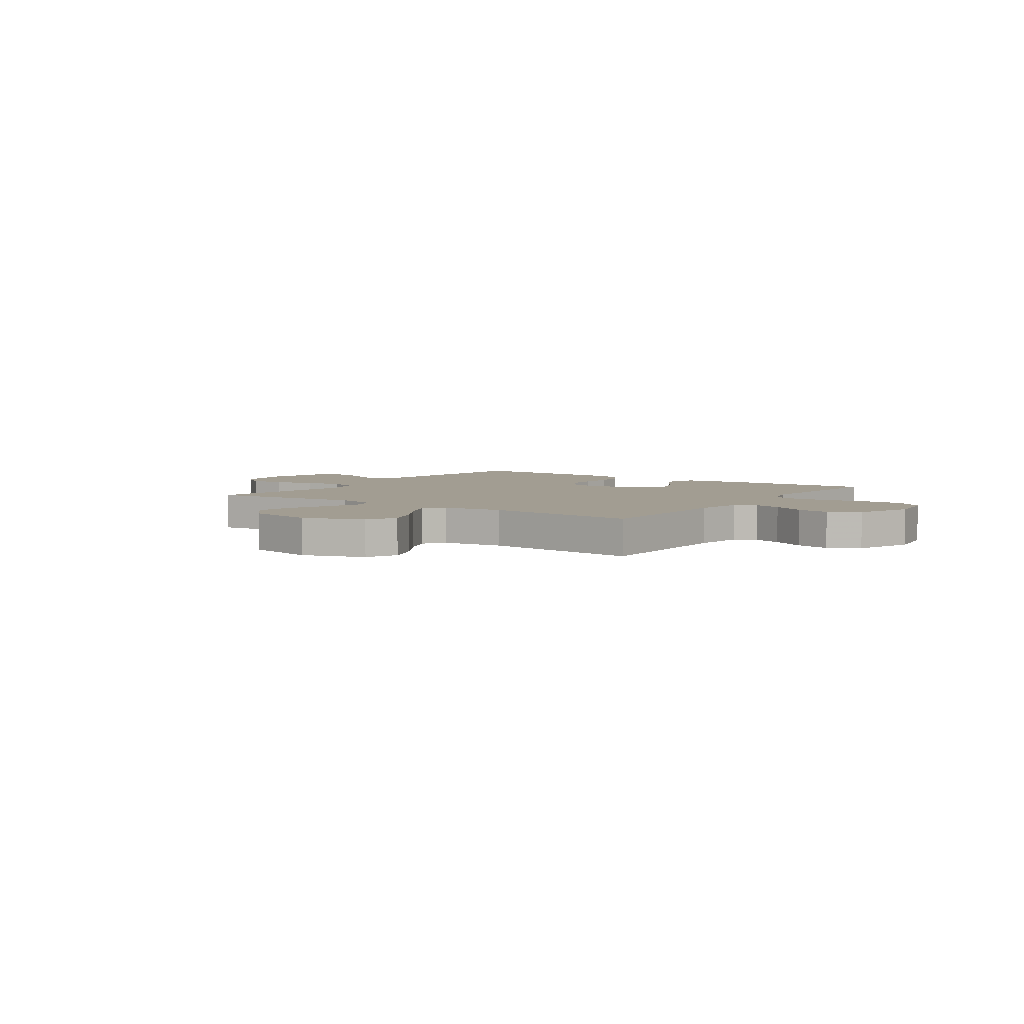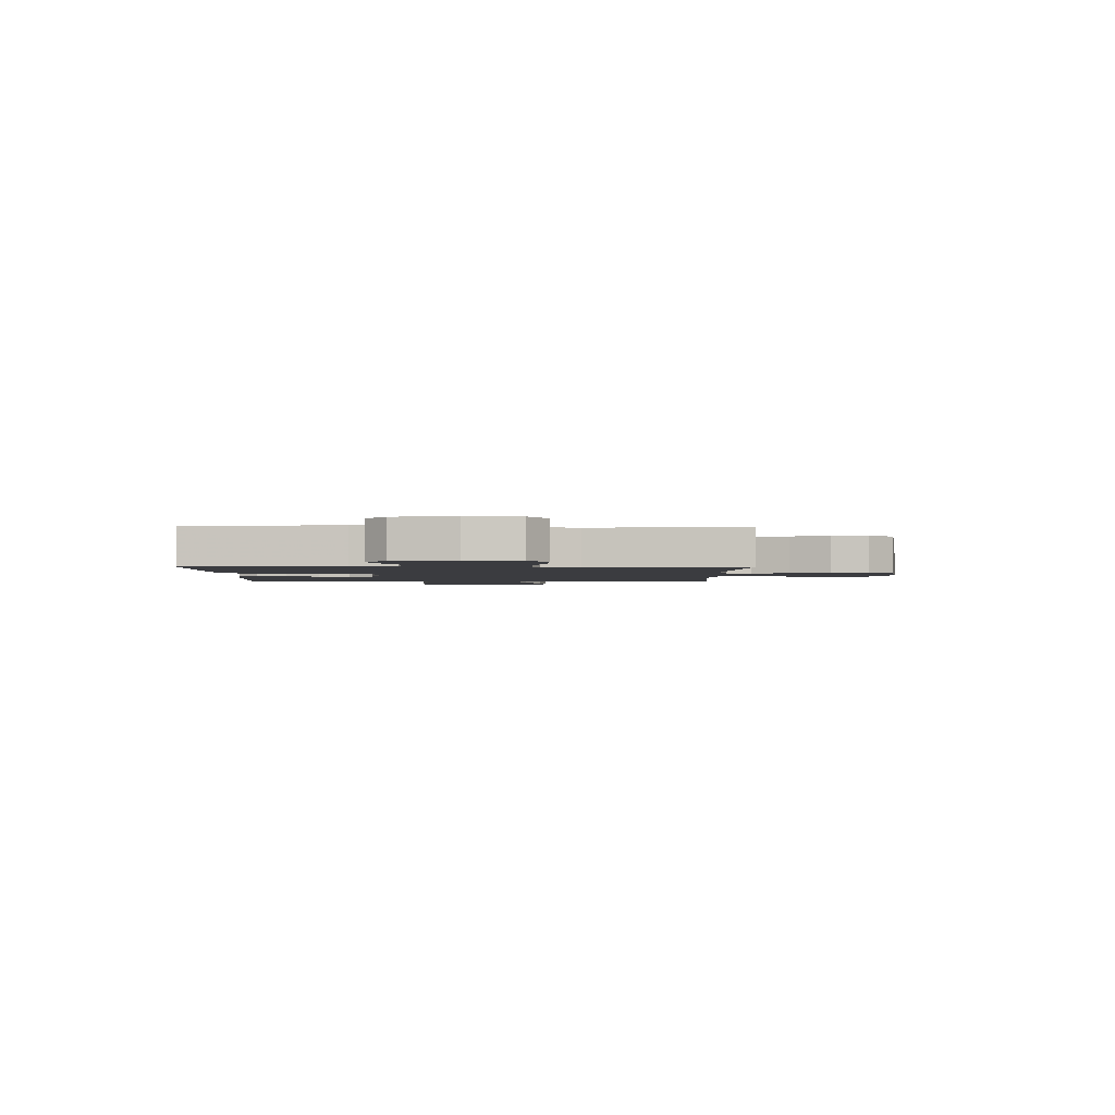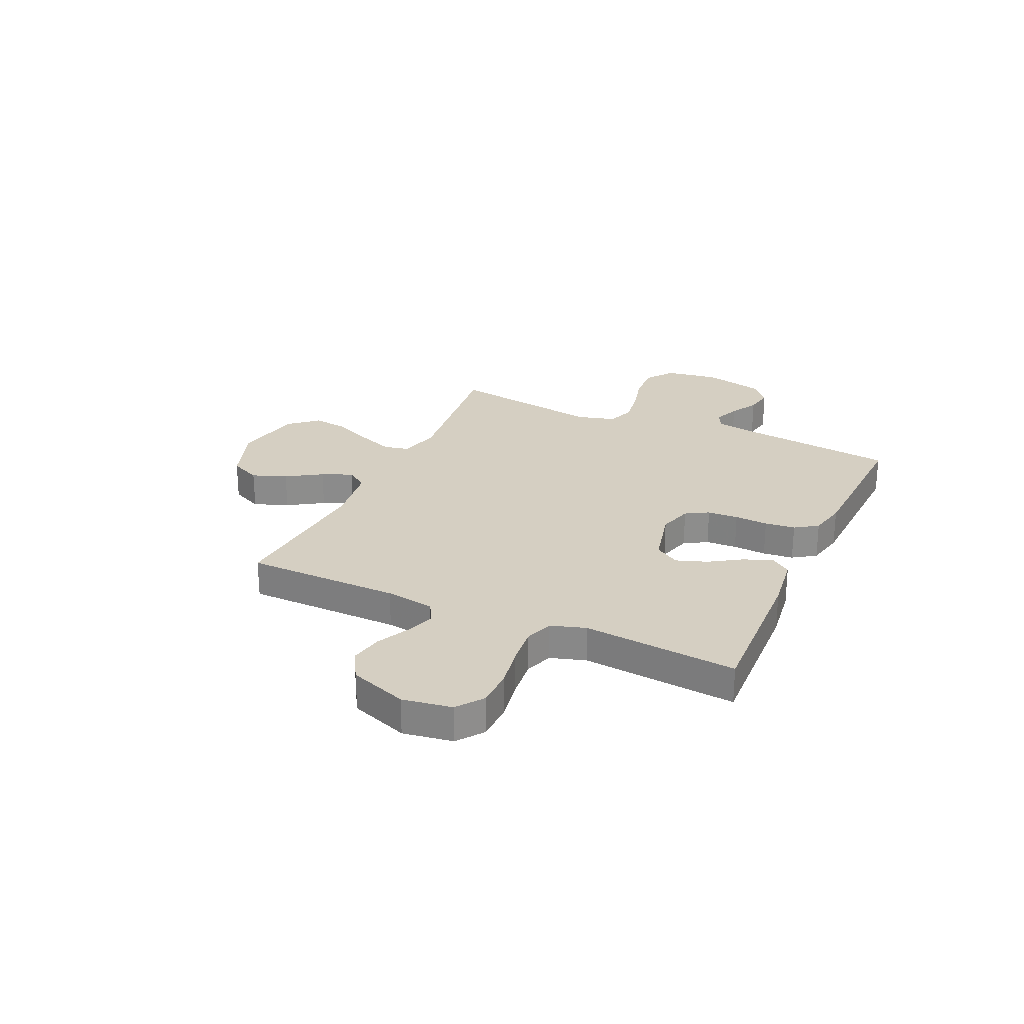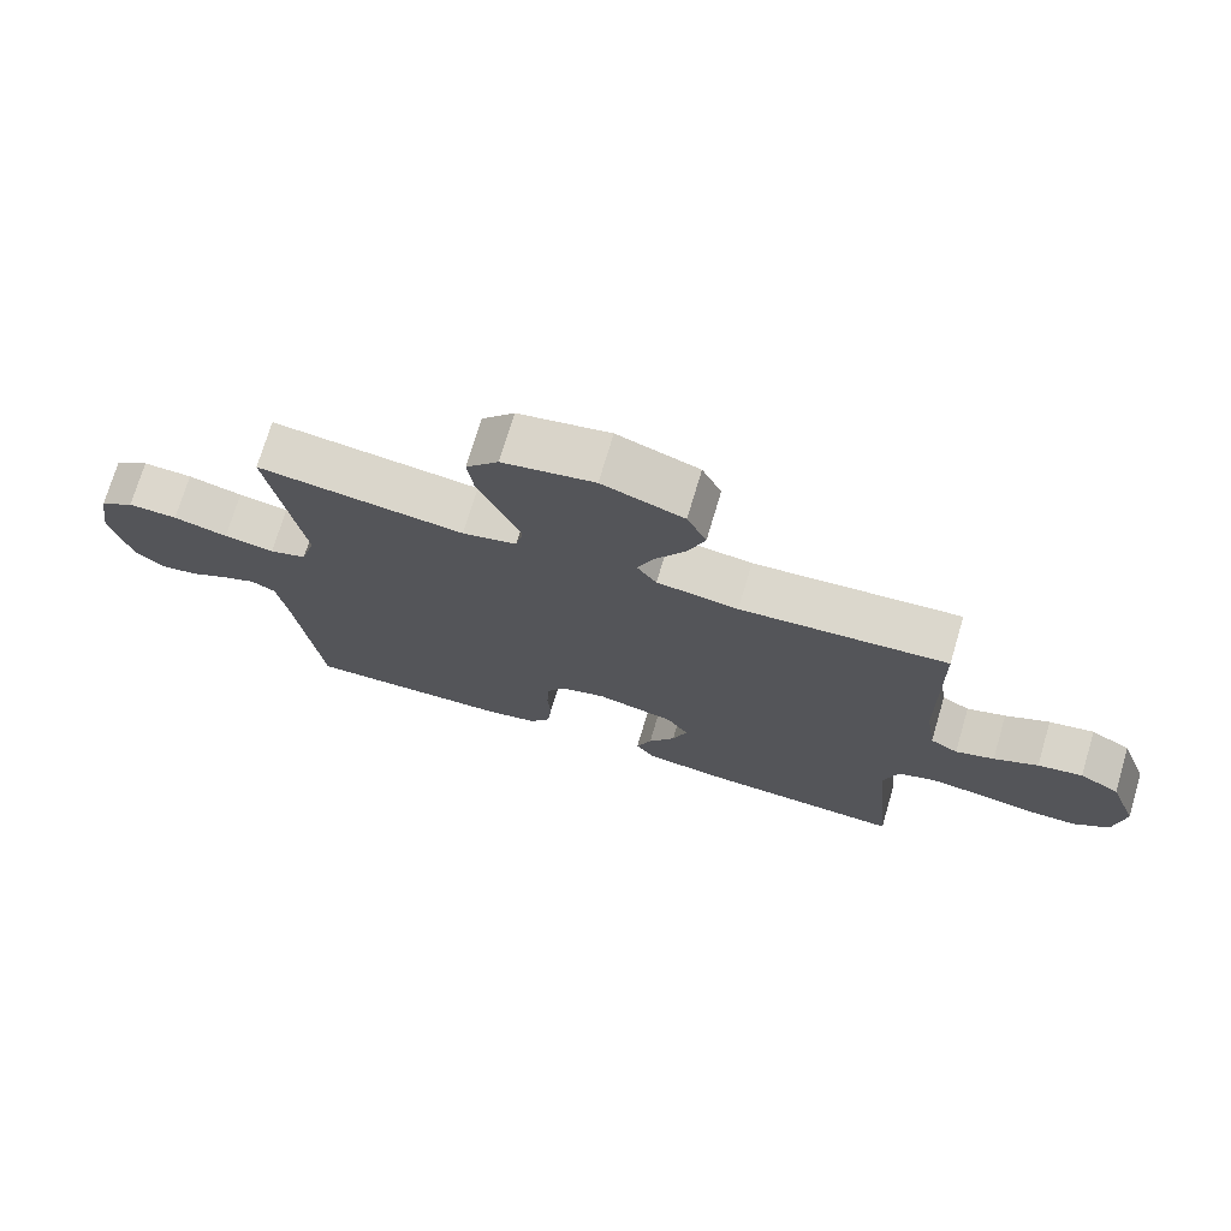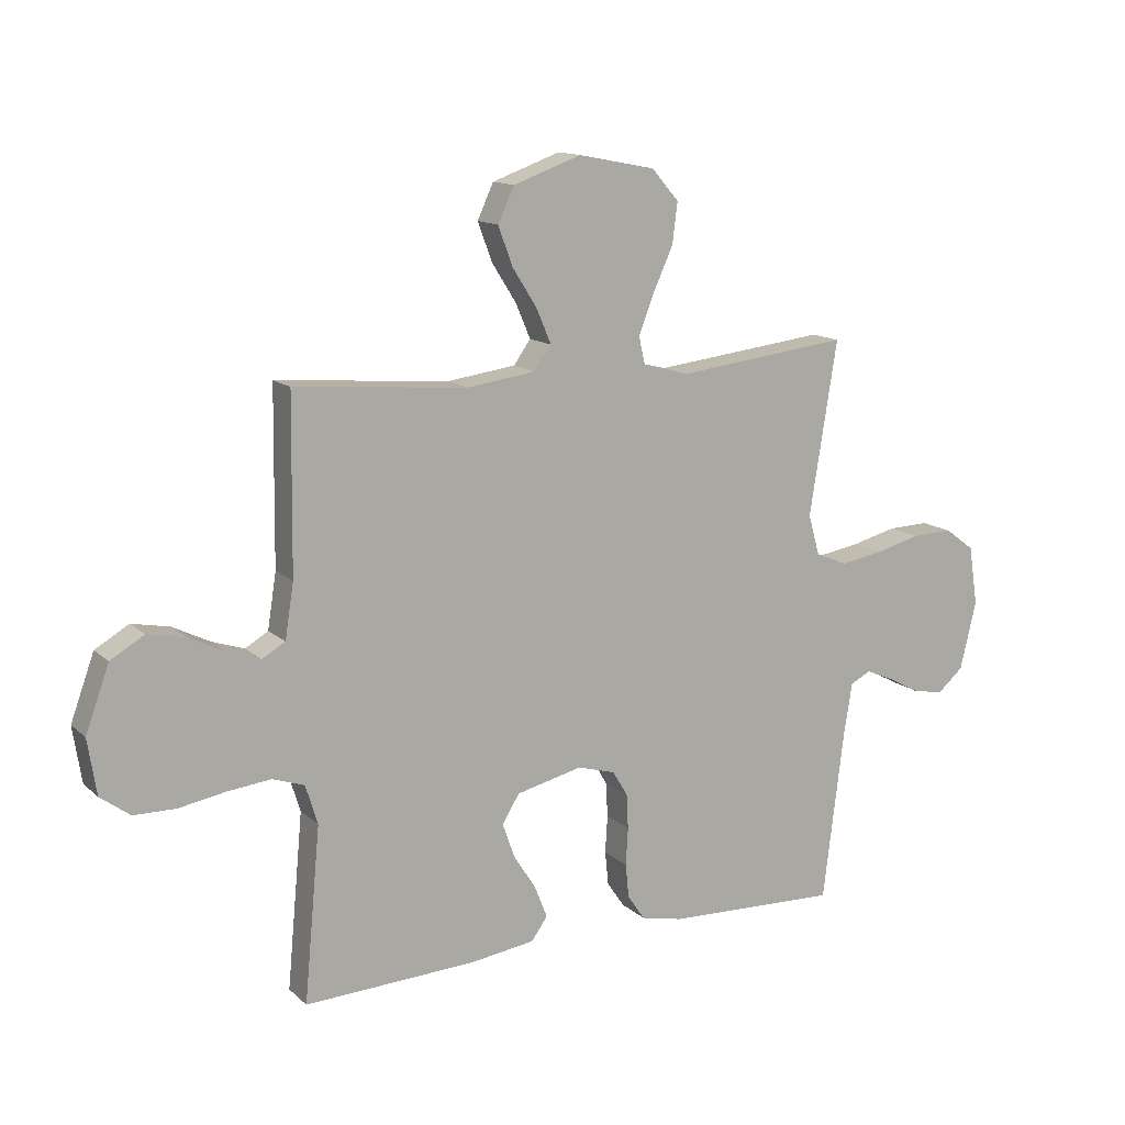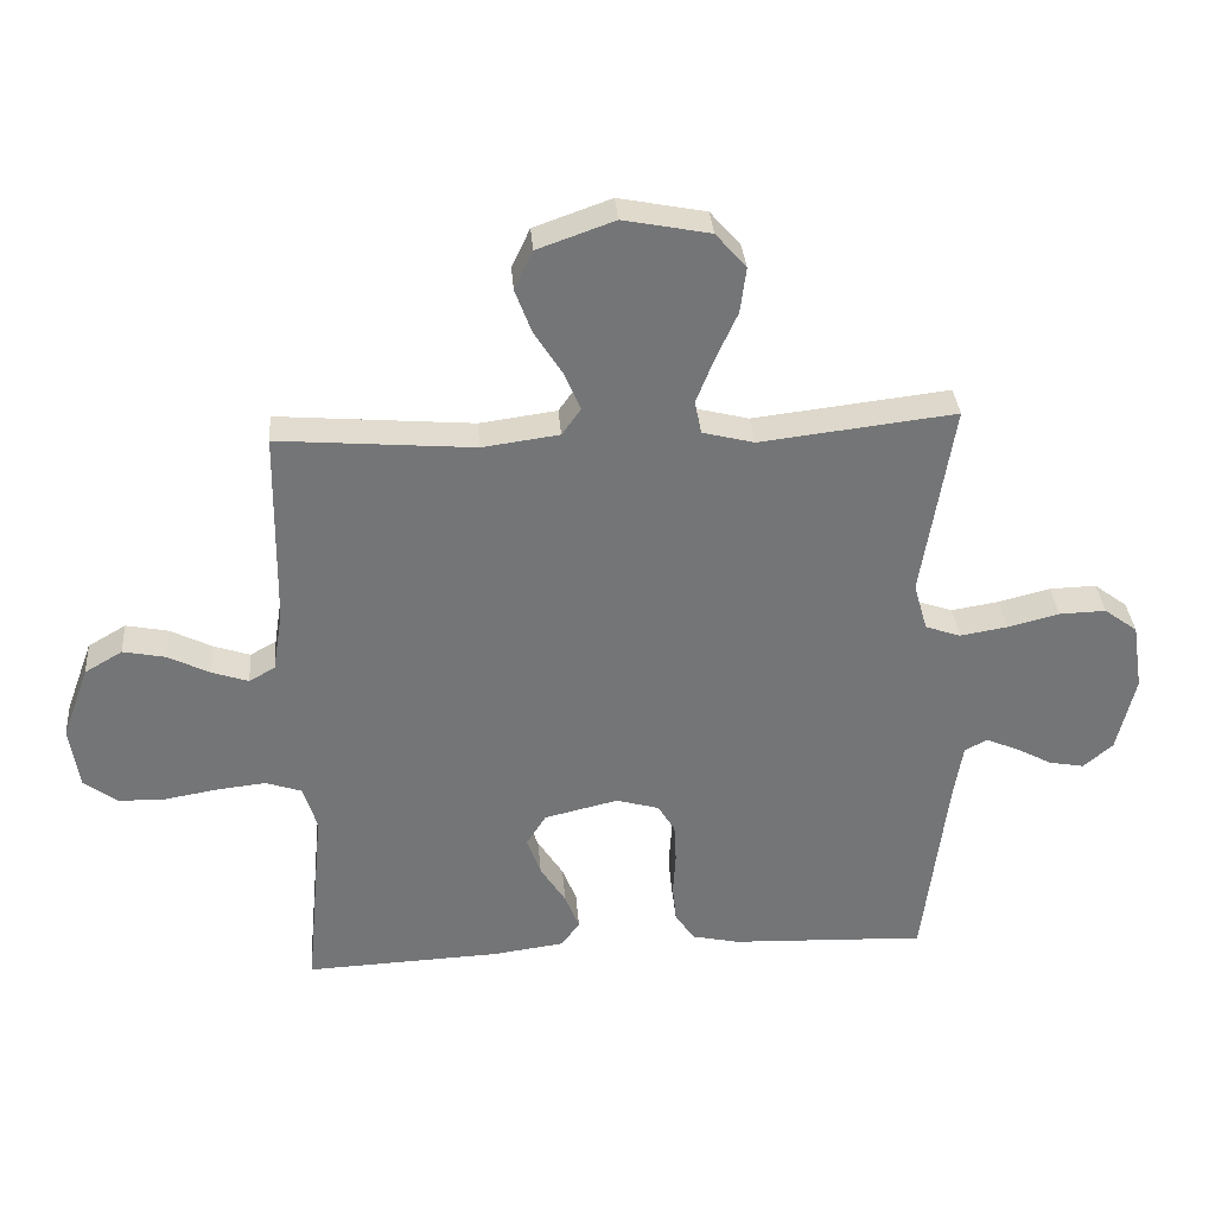
<metadata>
{"format":"obj","ext":"obj","renderer":"f3d","projection":"perspective","resolution":1024,"background":"white","views":[{"elev":4.9,"azim":35.1,"up":"+Y"},{"elev":-2.1,"azim":-90.8,"up":"+Y"},{"elev":25.9,"azim":114.5,"up":"+Y"},{"elev":72.8,"azim":16.6,"up":"+Z"},{"elev":13.5,"azim":151.1,"up":"+Z"},{"elev":33.9,"azim":175.5,"up":"+Z"}]}
</metadata>
<code>
v 0.5 0.07 0.5
v 0.504 0.07 0.2
v 0.519 0.07 0.105
v 0.559 0.07 0.082
v 0.615 0.07 0.101
v 0.679 0.07 0.133
v 0.744 0.07 0.146
v 0.802 0.07 0.112
v 0.843 0.07 0
v 0.828 0.07 -0.096
v 0.777 0.07 -0.134
v 0.704 0.07 -0.135
v 0.623 0.07 -0.121
v 0.548 0.07 -0.113
v 0.493 0.07 -0.132
v 0.472 0.07 -0.2
v 0.5 0.07 -0.5
v 0.2 0.07 -0.487
v 0.09 0.07 -0.472
v 0.062 0.07 -0.433
v 0.084 0.07 -0.377
v 0.123 0.07 -0.316
v 0.144 0.07 -0.256
v 0.114 0.07 -0.208
v 0 0.07 -0.181
v -0.066 0.07 -0.2
v -0.092 0.07 -0.244
v -0.095 0.07 -0.304
v -0.091 0.07 -0.369
v -0.097 0.07 -0.428
v -0.127 0.07 -0.472
v -0.2 0.07 -0.488
v -0.5 0.07 -0.5
v -0.537 0.07 -0.2
v -0.551 0.07 -0.114
v -0.586 0.07 -0.096
v -0.635 0.07 -0.117
v -0.691 0.07 -0.147
v -0.745 0.07 -0.157
v -0.79 0.07 -0.118
v -0.818 0.07 0
v -0.802 0.07 0.103
v -0.751 0.07 0.141
v -0.679 0.07 0.139
v -0.6 0.07 0.119
v -0.527 0.07 0.107
v -0.473 0.07 0.126
v -0.452 0.07 0.2
v -0.5 0.07 0.5
v -0.2 0.07 0.465
v -0.121 0.07 0.485
v -0.11 0.07 0.534
v -0.137 0.07 0.603
v -0.171 0.07 0.678
v -0.18 0.07 0.748
v -0.133 0.07 0.802
v 0 0.07 0.828
v 0.118 0.07 0.786
v 0.146 0.07 0.726
v 0.121 0.07 0.659
v 0.078 0.07 0.591
v 0.053 0.07 0.532
v 0.082 0.07 0.491
v 0.2 0.07 0.475
v 0.5 0 0.5
v 0.504 0 0.2
v 0.519 0 0.105
v 0.559 0 0.082
v 0.615 0 0.101
v 0.679 0 0.133
v 0.744 0 0.146
v 0.802 0 0.112
v 0.843 0 0
v 0.828 0 -0.096
v 0.777 0 -0.134
v 0.704 0 -0.135
v 0.623 0 -0.121
v 0.548 0 -0.113
v 0.493 0 -0.132
v 0.472 0 -0.2
v 0.5 0 -0.5
v 0.2 0 -0.487
v 0.09 0 -0.472
v 0.062 0 -0.433
v 0.084 0 -0.377
v 0.123 0 -0.316
v 0.144 0 -0.256
v 0.114 0 -0.208
v 0 0 -0.181
v -0.066 0 -0.2
v -0.092 0 -0.244
v -0.095 0 -0.304
v -0.091 0 -0.369
v -0.097 0 -0.428
v -0.127 0 -0.472
v -0.2 0 -0.488
v -0.5 0 -0.5
v -0.537 0 -0.2
v -0.551 0 -0.114
v -0.586 0 -0.096
v -0.635 0 -0.117
v -0.691 0 -0.147
v -0.745 0 -0.157
v -0.79 0 -0.118
v -0.818 0 0
v -0.802 0 0.103
v -0.751 0 0.141
v -0.679 0 0.139
v -0.6 0 0.119
v -0.527 0 0.107
v -0.473 0 0.126
v -0.452 0 0.2
v -0.5 0 0.5
v -0.2 0 0.465
v -0.121 0 0.485
v -0.11 0 0.534
v -0.137 0 0.603
v -0.171 0 0.678
v -0.18 0 0.748
v -0.133 0 0.802
v 0 0 0.828
v 0.118 0 0.786
v 0.146 0 0.726
v 0.121 0 0.659
v 0.078 0 0.591
v 0.053 0 0.532
v 0.082 0 0.491
v 0.2 0 0.475
f 59 60 61
f 58 59 61
f 57 58 61
f 56 57 61
f 55 56 61
f 54 55 61
f 53 54 61
f 52 53 61 62
f 51 52 62 63
f 48 49 50
f 51 63 64
f 50 51 64
f 48 50 64
f 47 48 64
f 43 44 45
f 42 43 45
f 41 42 45
f 40 41 45
f 39 40 45
f 38 39 45
f 37 38 45
f 36 37 45 46
f 35 36 46 47
f 32 33 34
f 31 32 34
f 30 31 34
f 29 30 34
f 28 29 34
f 34 35 47
f 28 34 47
f 27 28 47
f 20 21 22
f 19 20 22
f 18 19 22
f 17 18 22
f 16 17 22
f 15 16 22 23
f 11 12 13
f 10 11 13
f 9 10 13
f 8 9 13
f 7 8 13
f 6 7 13
f 5 6 13
f 4 5 13 14
f 3 4 14 15
f 47 64 1 2
f 26 27 47
f 47 2 3
f 26 47 3
f 25 26 3
f 24 25 3 15
f 15 23 24
f 125 124 123
f 125 123 122
f 125 122 121
f 125 121 120
f 125 120 119
f 125 119 118
f 125 118 117
f 126 125 117 116
f 127 126 116 115
f 114 113 112
f 128 127 115
f 128 115 114
f 128 114 112
f 128 112 111
f 109 108 107
f 109 107 106
f 109 106 105
f 109 105 104
f 109 104 103
f 109 103 102
f 109 102 101
f 110 109 101 100
f 111 110 100 99
f 98 97 96
f 98 96 95
f 98 95 94
f 98 94 93
f 98 93 92
f 111 99 98
f 111 98 92
f 111 92 91
f 86 85 84
f 86 84 83
f 86 83 82
f 86 82 81
f 86 81 80
f 87 86 80 79
f 77 76 75
f 77 75 74
f 77 74 73
f 77 73 72
f 77 72 71
f 77 71 70
f 77 70 69
f 78 77 69 68
f 79 78 68 67
f 66 65 128 111
f 111 91 90
f 67 66 111
f 67 111 90
f 67 90 89
f 79 67 89 88
f 88 87 79
f 1 65 66 2
f 2 66 67 3
f 3 67 68 4
f 4 68 69 5
f 5 69 70 6
f 6 70 71 7
f 7 71 72 8
f 8 72 73 9
f 9 73 74 10
f 10 74 75 11
f 11 75 76 12
f 12 76 77 13
f 13 77 78 14
f 14 78 79 15
f 15 79 80 16
f 16 80 81 17
f 17 81 82 18
f 18 82 83 19
f 19 83 84 20
f 20 84 85 21
f 21 85 86 22
f 22 86 87 23
f 23 87 88 24
f 24 88 89 25
f 25 89 90 26
f 26 90 91 27
f 27 91 92 28
f 28 92 93 29
f 29 93 94 30
f 30 94 95 31
f 31 95 96 32
f 32 96 97 33
f 33 97 98 34
f 34 98 99 35
f 35 99 100 36
f 36 100 101 37
f 37 101 102 38
f 38 102 103 39
f 39 103 104 40
f 40 104 105 41
f 41 105 106 42
f 42 106 107 43
f 43 107 108 44
f 44 108 109 45
f 45 109 110 46
f 46 110 111 47
f 47 111 112 48
f 48 112 113 49
f 49 113 114 50
f 50 114 115 51
f 51 115 116 52
f 52 116 117 53
f 53 117 118 54
f 54 118 119 55
f 55 119 120 56
f 56 120 121 57
f 57 121 122 58
f 58 122 123 59
f 59 123 124 60
f 60 124 125 61
f 61 125 126 62
f 62 126 127 63
f 63 127 128 64
f 64 128 65 1

</code>
